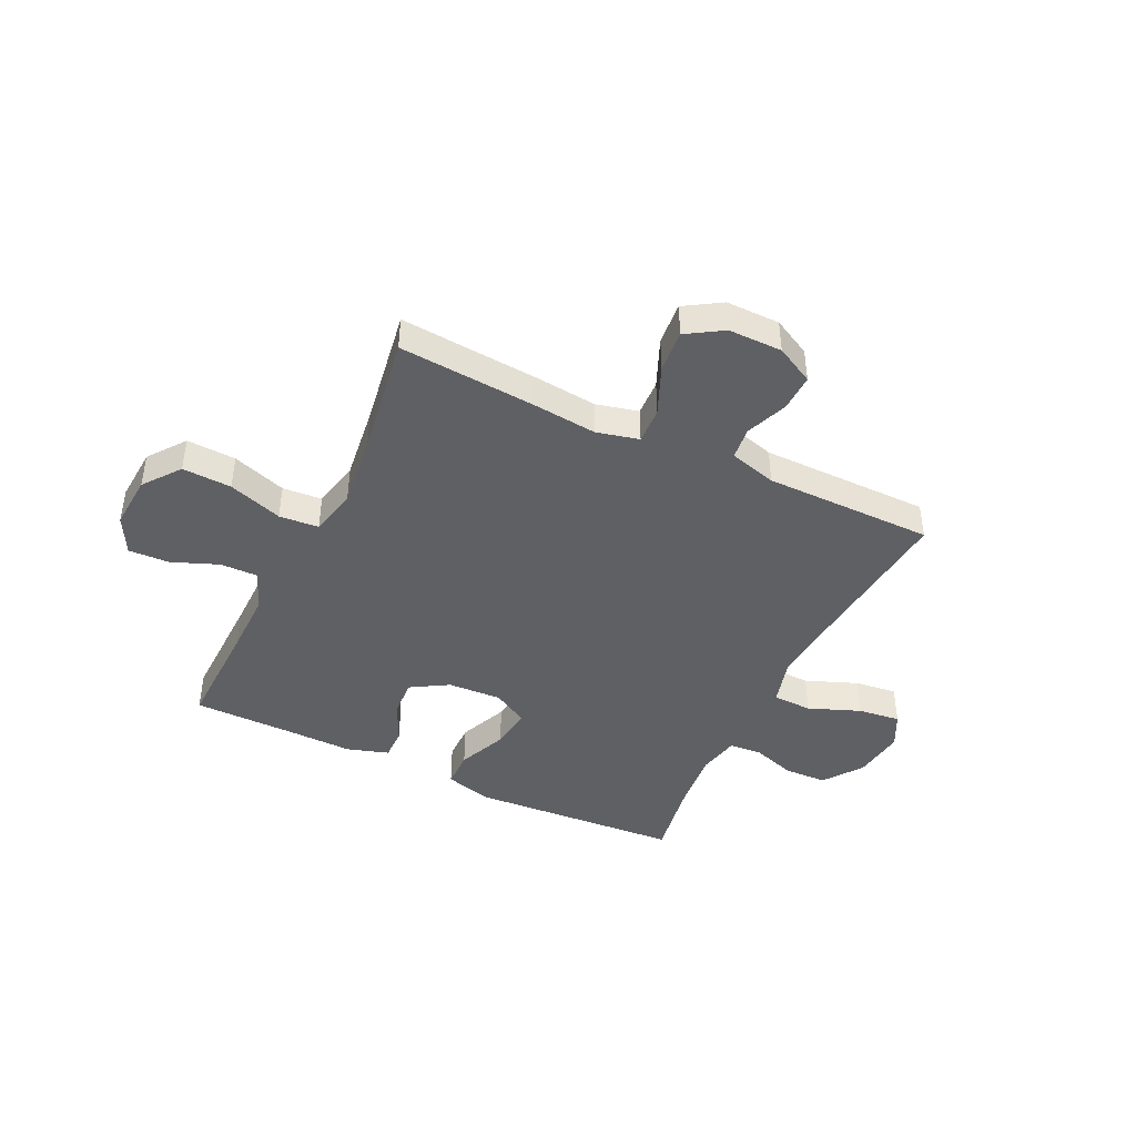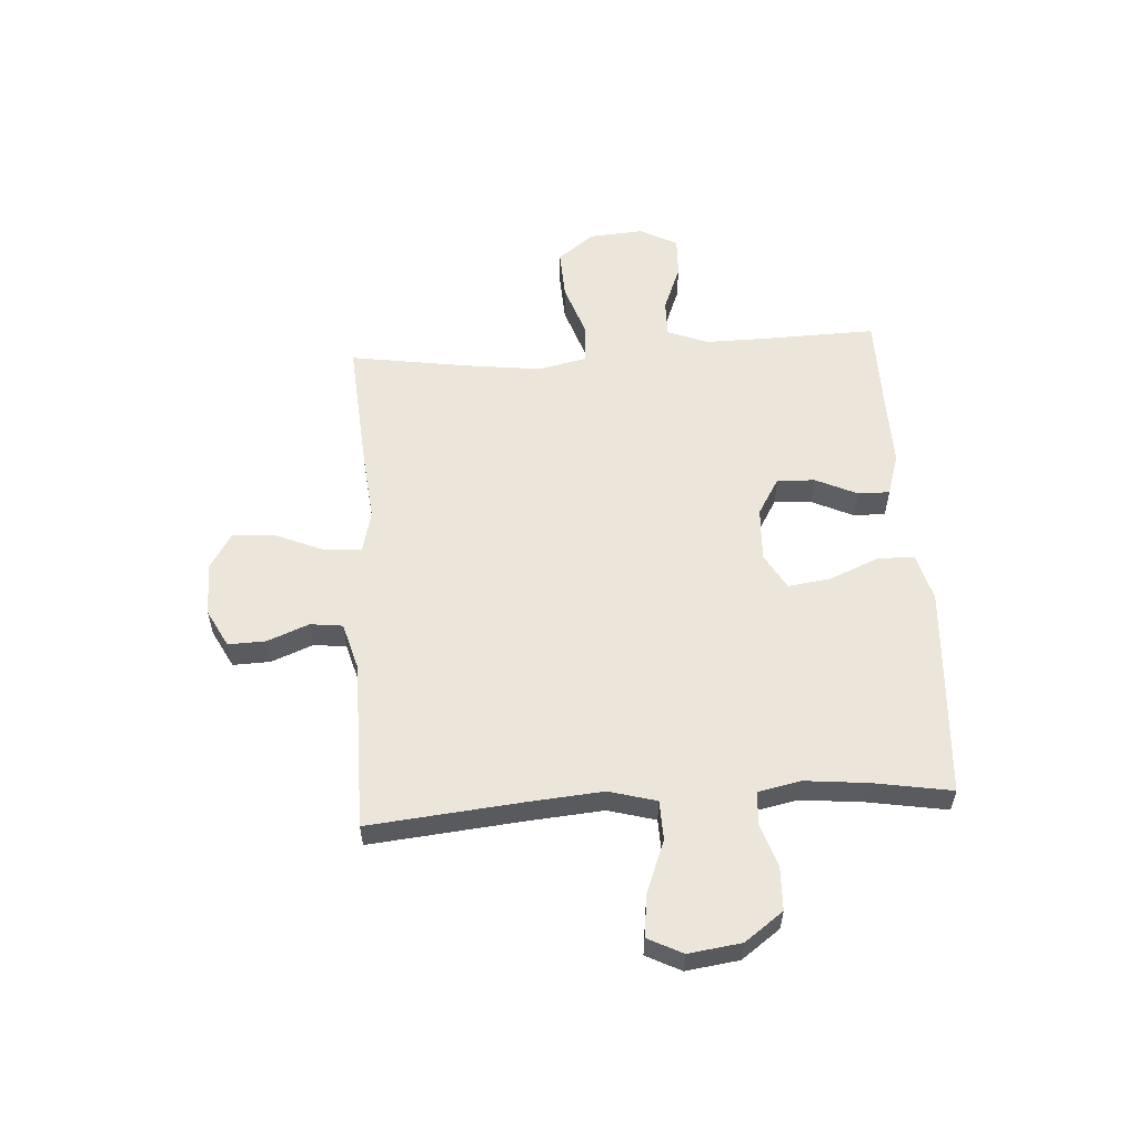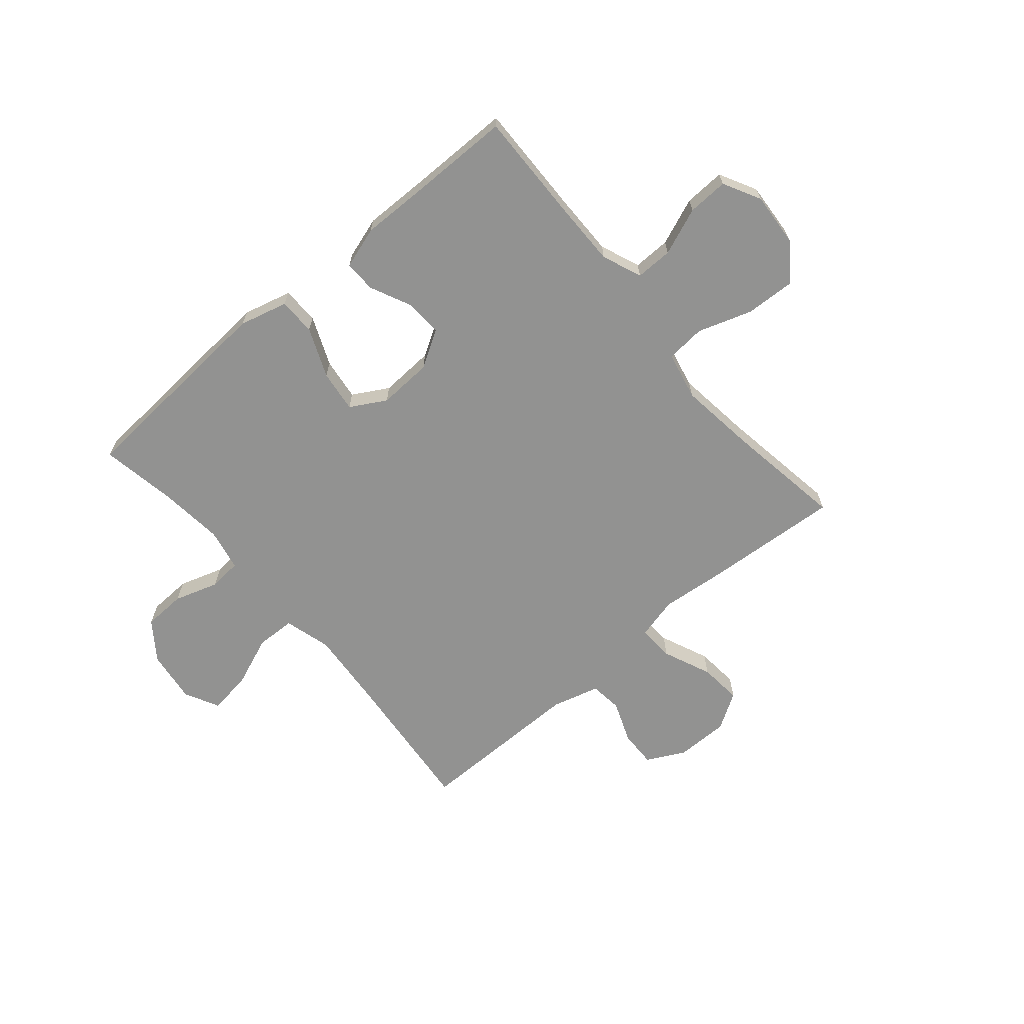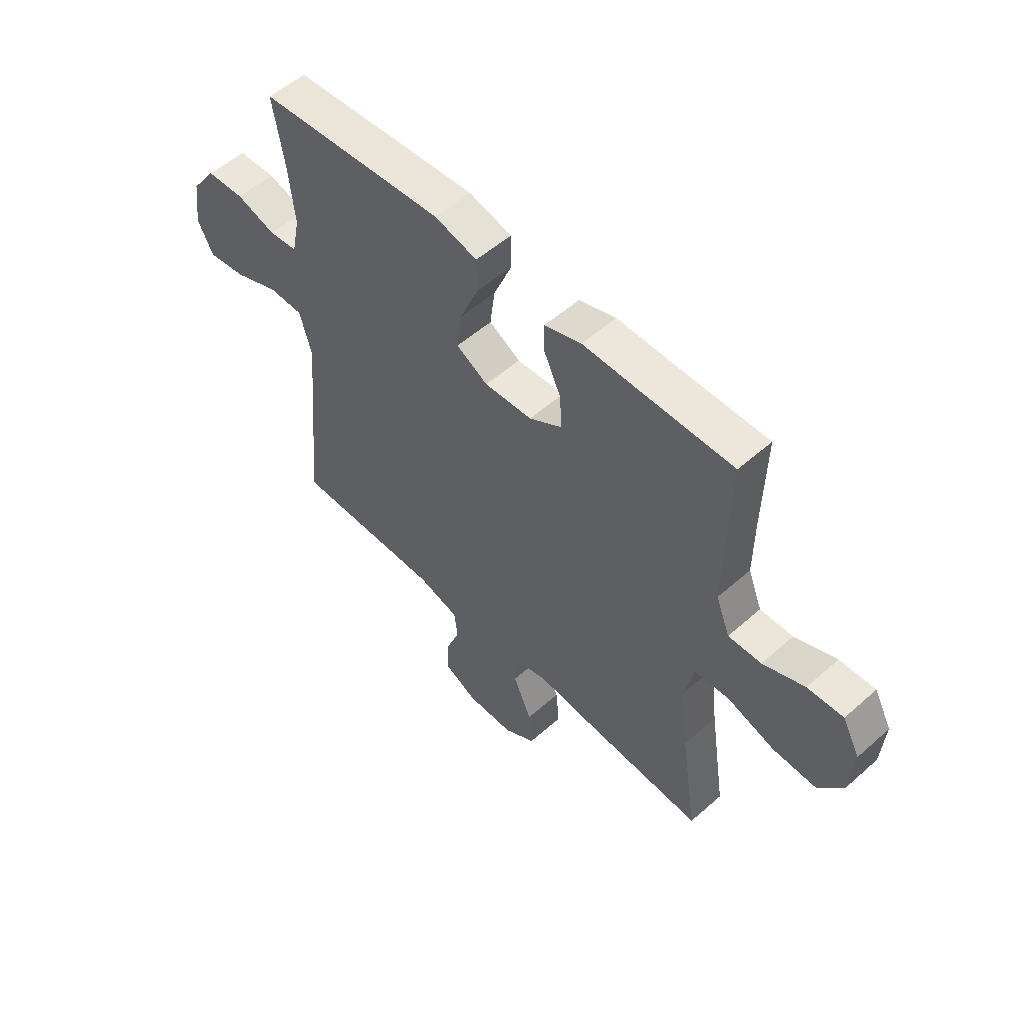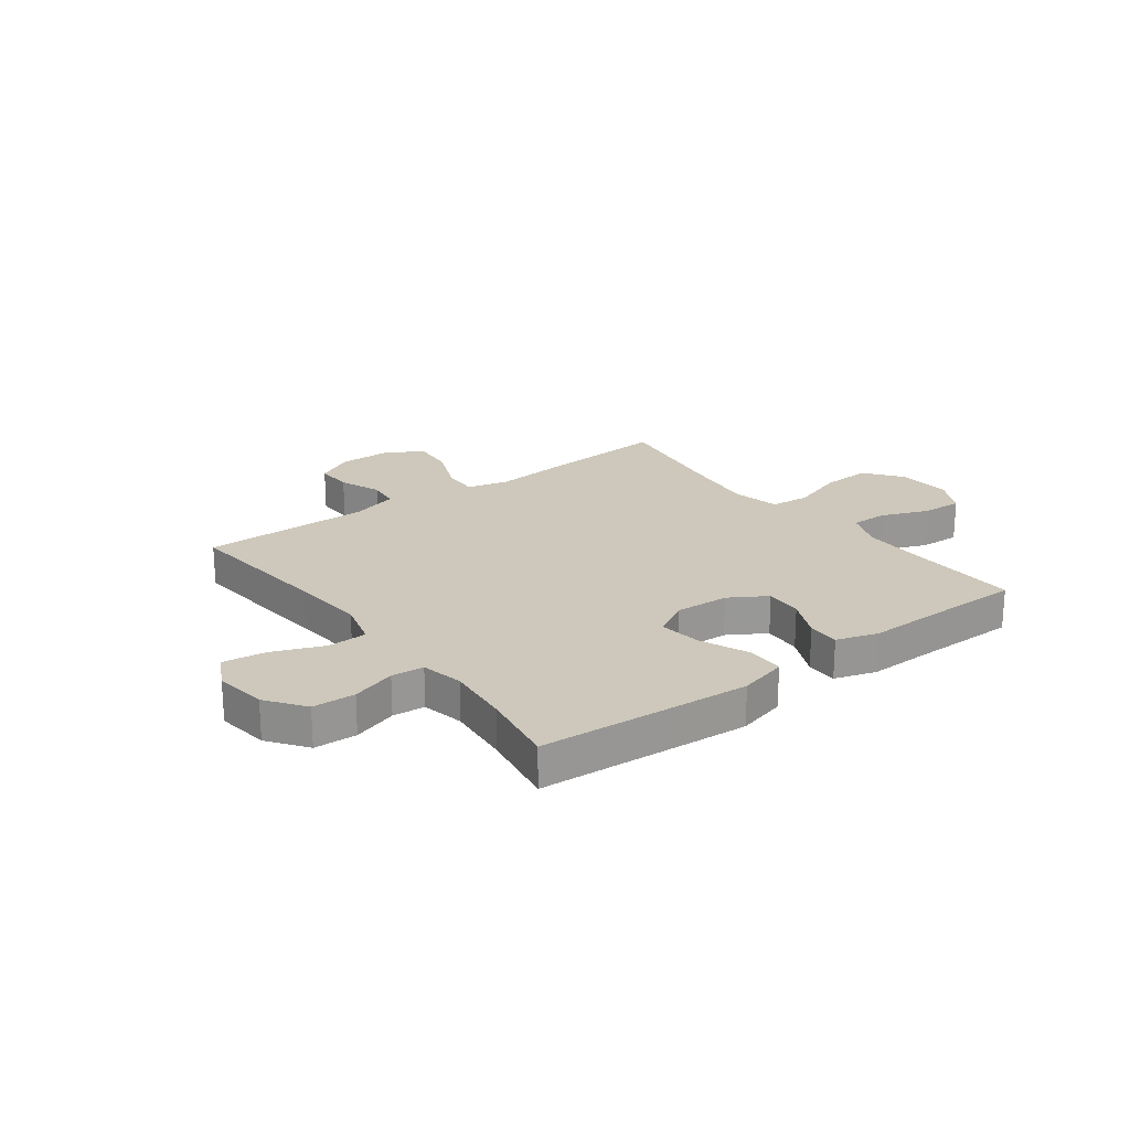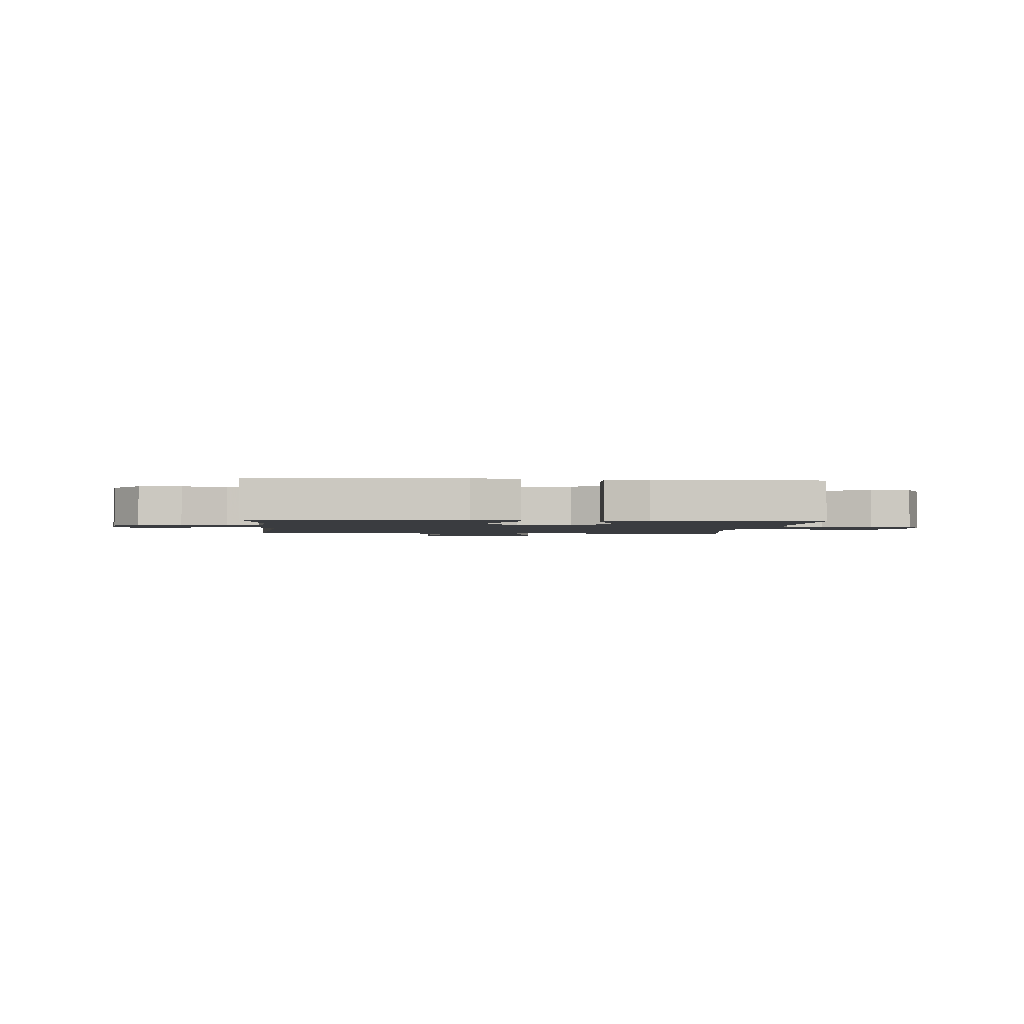
<metadata>
{"format":"obj","ext":"obj","renderer":"f3d","projection":"perspective","resolution":1024,"background":"white","views":[{"elev":-43.4,"azim":154.3,"up":"+Y"},{"elev":56.5,"azim":-93.8,"up":"+Y"},{"elev":-66.3,"azim":40.4,"up":"+Y"},{"elev":53.9,"azim":46.7,"up":"+Z"},{"elev":21.9,"azim":-36.8,"up":"+Y"},{"elev":-1.9,"azim":-5.0,"up":"+Y"}]}
</metadata>
<code>
v 0.5 0.07 0.5
v 0.495 0.07 0.298
v 0.494 0.07 0.181
v 0.523 0.07 0.108
v 0.591 0.07 0.109
v 0.677 0.07 0.143
v 0.751 0.07 0.146
v 0.787 0.07 0.078
v 0.78 0.07 -0.021
v 0.729 0.07 -0.088
v 0.639 0.07 -0.084
v 0.54 0.07 -0.051
v 0.468 0.07 -0.057
v 0.449 0.07 -0.145
v 0.466 0.07 -0.281
v 0.5 0.07 -0.5
v 0.253 0.07 -0.482
v 0.132 0.07 -0.47
v 0.055 0.07 -0.489
v 0.058 0.07 -0.555
v 0.096 0.07 -0.644
v 0.103 0.07 -0.722
v 0.037 0.07 -0.763
v -0.061 0.07 -0.763
v -0.13 0.07 -0.727
v -0.128 0.07 -0.659
v -0.098 0.07 -0.583
v -0.105 0.07 -0.524
v -0.191 0.07 -0.5
v -0.5 0.07 -0.5
v -0.473 0.07 -0.221
v -0.462 0.07 -0.086
v -0.486 0.07 0
v -0.558 0.07 0.002
v -0.652 0.07 -0.035
v -0.73 0.07 -0.045
v -0.762 0.07 0.018
v -0.749 0.07 0.114
v -0.698 0.07 0.184
v -0.62 0.07 0.187
v -0.539 0.07 0.161
v -0.48 0.07 0.166
v -0.464 0.07 0.243
v -0.476 0.07 0.36
v -0.5 0.07 0.5
v -0.251 0.07 0.517
v -0.115 0.07 0.526
v -0.027 0.07 0.503
v -0.026 0.07 0.435
v -0.064 0.07 0.345
v -0.074 0.07 0.268
v -0.009 0.07 0.231
v 0.09 0.07 0.236
v 0.158 0.07 0.277
v 0.154 0.07 0.346
v 0.119 0.07 0.421
v 0.118 0.07 0.479
v 0.194 0.07 0.503
v 0.315 0.07 0.501
v 0.5 0 0.5
v 0.495 0 0.298
v 0.494 0 0.181
v 0.523 0 0.108
v 0.591 0 0.109
v 0.677 0 0.143
v 0.751 0 0.146
v 0.787 0 0.078
v 0.78 0 -0.021
v 0.729 0 -0.088
v 0.639 0 -0.084
v 0.54 0 -0.051
v 0.468 0 -0.057
v 0.449 0 -0.145
v 0.466 0 -0.281
v 0.5 0 -0.5
v 0.253 0 -0.482
v 0.132 0 -0.47
v 0.055 0 -0.489
v 0.058 0 -0.555
v 0.096 0 -0.644
v 0.103 0 -0.722
v 0.037 0 -0.763
v -0.061 0 -0.763
v -0.13 0 -0.727
v -0.128 0 -0.659
v -0.098 0 -0.583
v -0.105 0 -0.524
v -0.191 0 -0.5
v -0.5 0 -0.5
v -0.473 0 -0.221
v -0.462 0 -0.086
v -0.486 0 0
v -0.558 0 0.002
v -0.652 0 -0.035
v -0.73 0 -0.045
v -0.762 0 0.018
v -0.749 0 0.114
v -0.698 0 0.184
v -0.62 0 0.187
v -0.539 0 0.161
v -0.48 0 0.166
v -0.464 0 0.243
v -0.476 0 0.36
v -0.5 0 0.5
v -0.251 0 0.517
v -0.115 0 0.526
v -0.027 0 0.503
v -0.026 0 0.435
v -0.064 0 0.345
v -0.074 0 0.268
v -0.009 0 0.231
v 0.09 0 0.236
v 0.158 0 0.277
v 0.154 0 0.346
v 0.119 0 0.421
v 0.118 0 0.479
v 0.194 0 0.503
v 0.315 0 0.501
f 57 58 59
f 56 57 59
f 55 56 59
f 59 1 2
f 55 59 2
f 54 55 2
f 53 54 2 3
f 52 53 3 4
f 48 49 50
f 47 48 50
f 46 47 50
f 45 46 50
f 44 45 50
f 43 44 50 51
f 42 43 51 52
f 39 40 41
f 38 39 41
f 37 38 41
f 36 37 41
f 35 36 41
f 34 35 41
f 33 34 41 42
f 42 52 4
f 33 42 4
f 32 33 4
f 29 30 31
f 32 4 5
f 31 32 5
f 29 31 5
f 28 29 5
f 25 26 27
f 24 25 27
f 23 24 27
f 22 23 27
f 21 22 27
f 20 21 27
f 19 20 27 28
f 15 16 17 18
f 18 19 28
f 15 18 28
f 14 15 28
f 10 11 12
f 9 10 12
f 8 9 12
f 7 8 12
f 6 7 12
f 5 6 12
f 5 12 13
f 28 5 13
f 13 14 28
f 118 117 116
f 118 116 115
f 118 115 114
f 61 60 118
f 61 118 114
f 61 114 113
f 62 61 113 112
f 63 62 112 111
f 109 108 107
f 109 107 106
f 109 106 105
f 109 105 104
f 109 104 103
f 110 109 103 102
f 111 110 102 101
f 100 99 98
f 100 98 97
f 100 97 96
f 100 96 95
f 100 95 94
f 100 94 93
f 101 100 93 92
f 63 111 101
f 63 101 92
f 63 92 91
f 90 89 88
f 64 63 91
f 64 91 90
f 64 90 88
f 64 88 87
f 86 85 84
f 86 84 83
f 86 83 82
f 86 82 81
f 86 81 80
f 86 80 79
f 87 86 79 78
f 77 76 75 74
f 87 78 77
f 87 77 74
f 87 74 73
f 71 70 69
f 71 69 68
f 71 68 67
f 71 67 66
f 71 66 65
f 71 65 64
f 72 71 64
f 72 64 87
f 87 73 72
f 1 60 61 2
f 2 61 62 3
f 3 62 63 4
f 4 63 64 5
f 5 64 65 6
f 6 65 66 7
f 7 66 67 8
f 8 67 68 9
f 9 68 69 10
f 10 69 70 11
f 11 70 71 12
f 12 71 72 13
f 13 72 73 14
f 14 73 74 15
f 15 74 75 16
f 16 75 76 17
f 17 76 77 18
f 18 77 78 19
f 19 78 79 20
f 20 79 80 21
f 21 80 81 22
f 22 81 82 23
f 23 82 83 24
f 24 83 84 25
f 25 84 85 26
f 26 85 86 27
f 27 86 87 28
f 28 87 88 29
f 29 88 89 30
f 30 89 90 31
f 31 90 91 32
f 32 91 92 33
f 33 92 93 34
f 34 93 94 35
f 35 94 95 36
f 36 95 96 37
f 37 96 97 38
f 38 97 98 39
f 39 98 99 40
f 40 99 100 41
f 41 100 101 42
f 42 101 102 43
f 43 102 103 44
f 44 103 104 45
f 45 104 105 46
f 46 105 106 47
f 47 106 107 48
f 48 107 108 49
f 49 108 109 50
f 50 109 110 51
f 51 110 111 52
f 52 111 112 53
f 53 112 113 54
f 54 113 114 55
f 55 114 115 56
f 56 115 116 57
f 57 116 117 58
f 58 117 118 59
f 59 118 60 1

</code>
